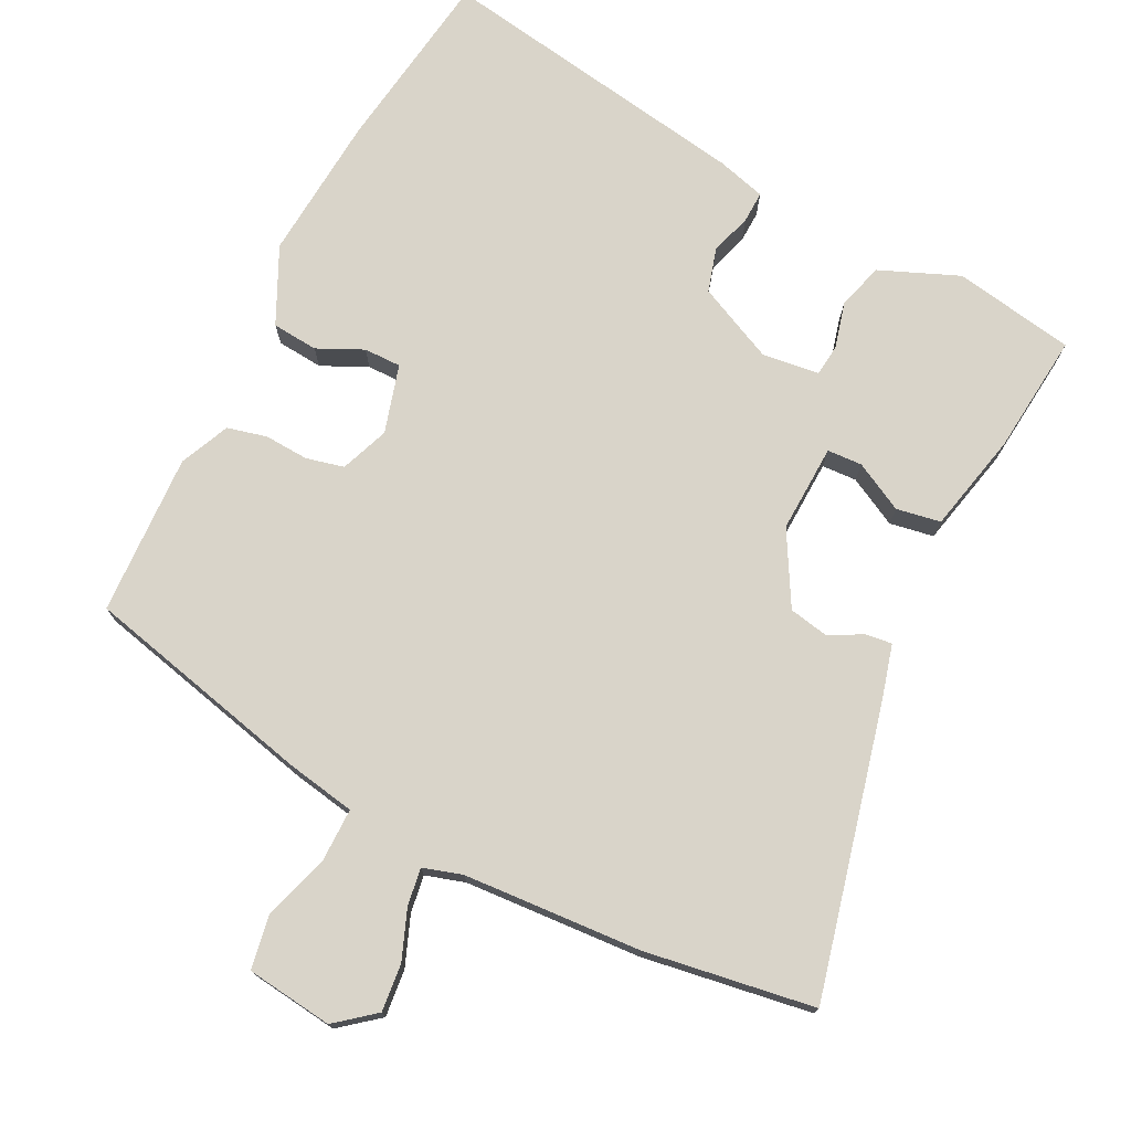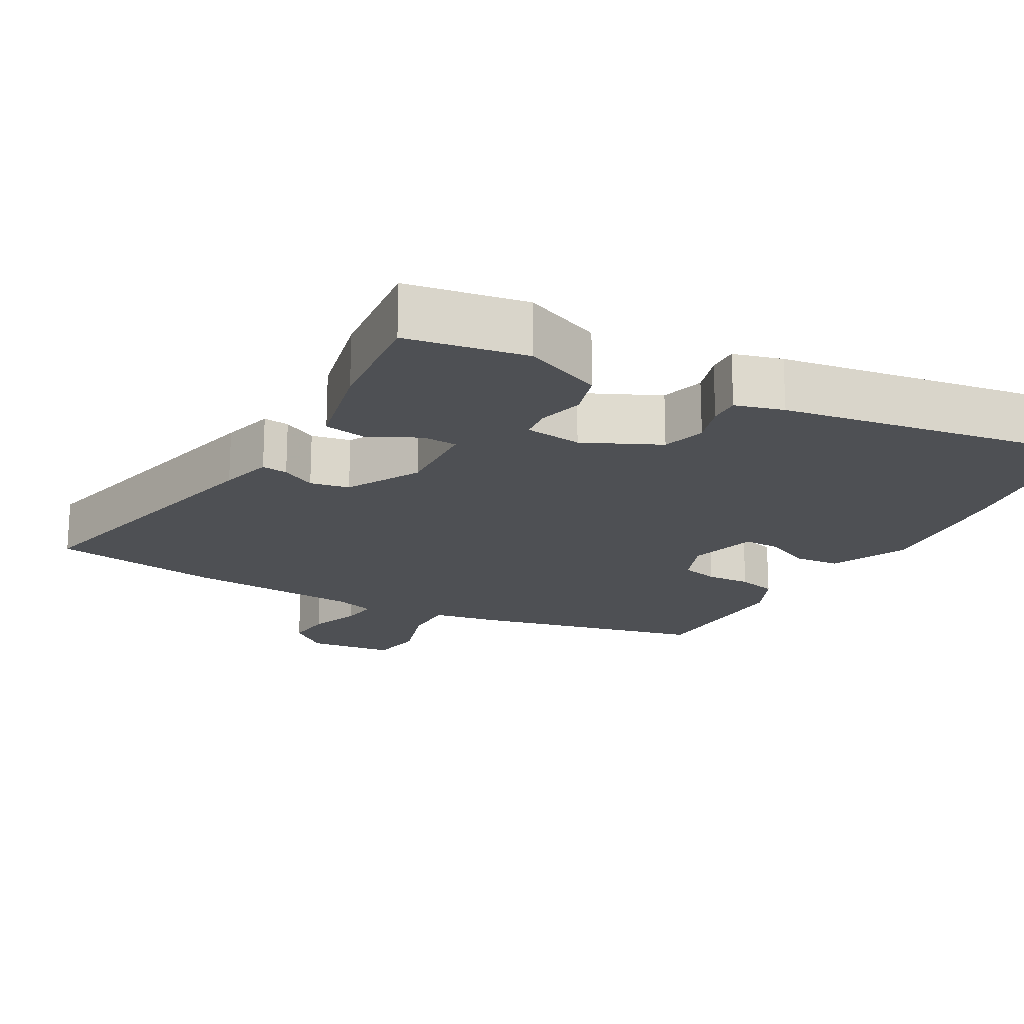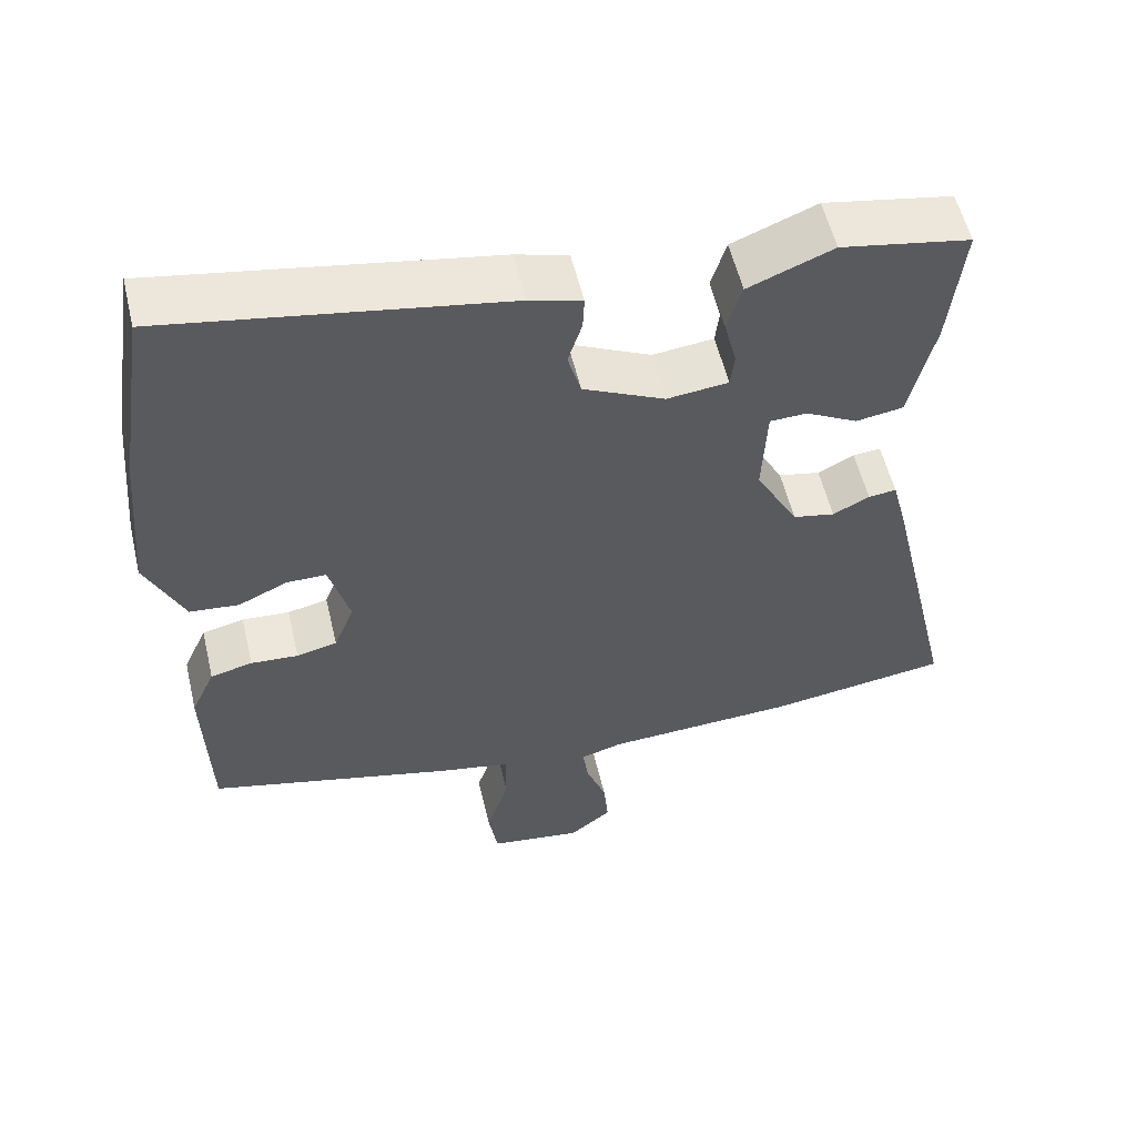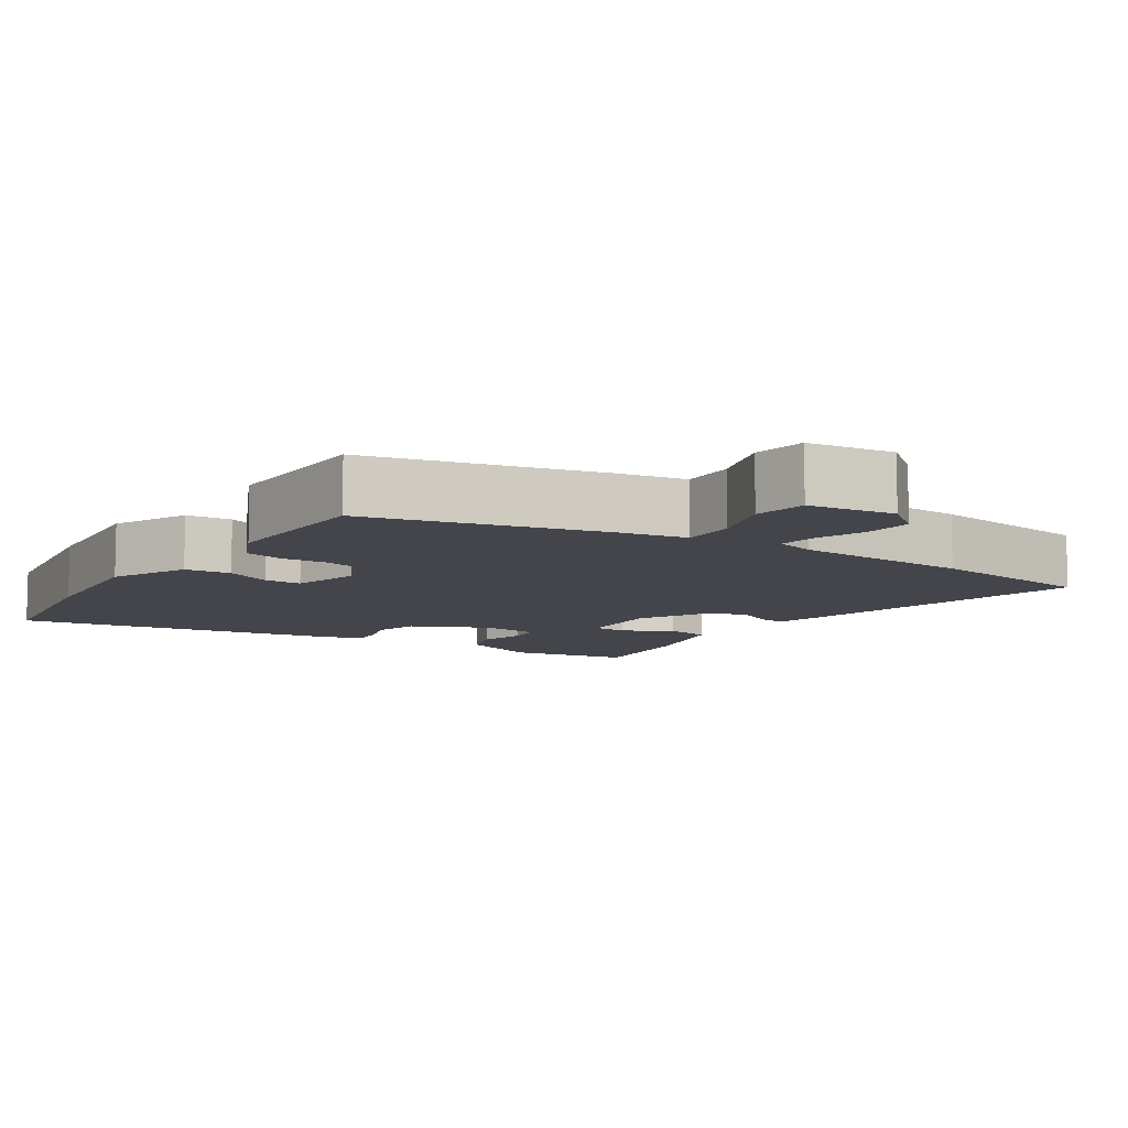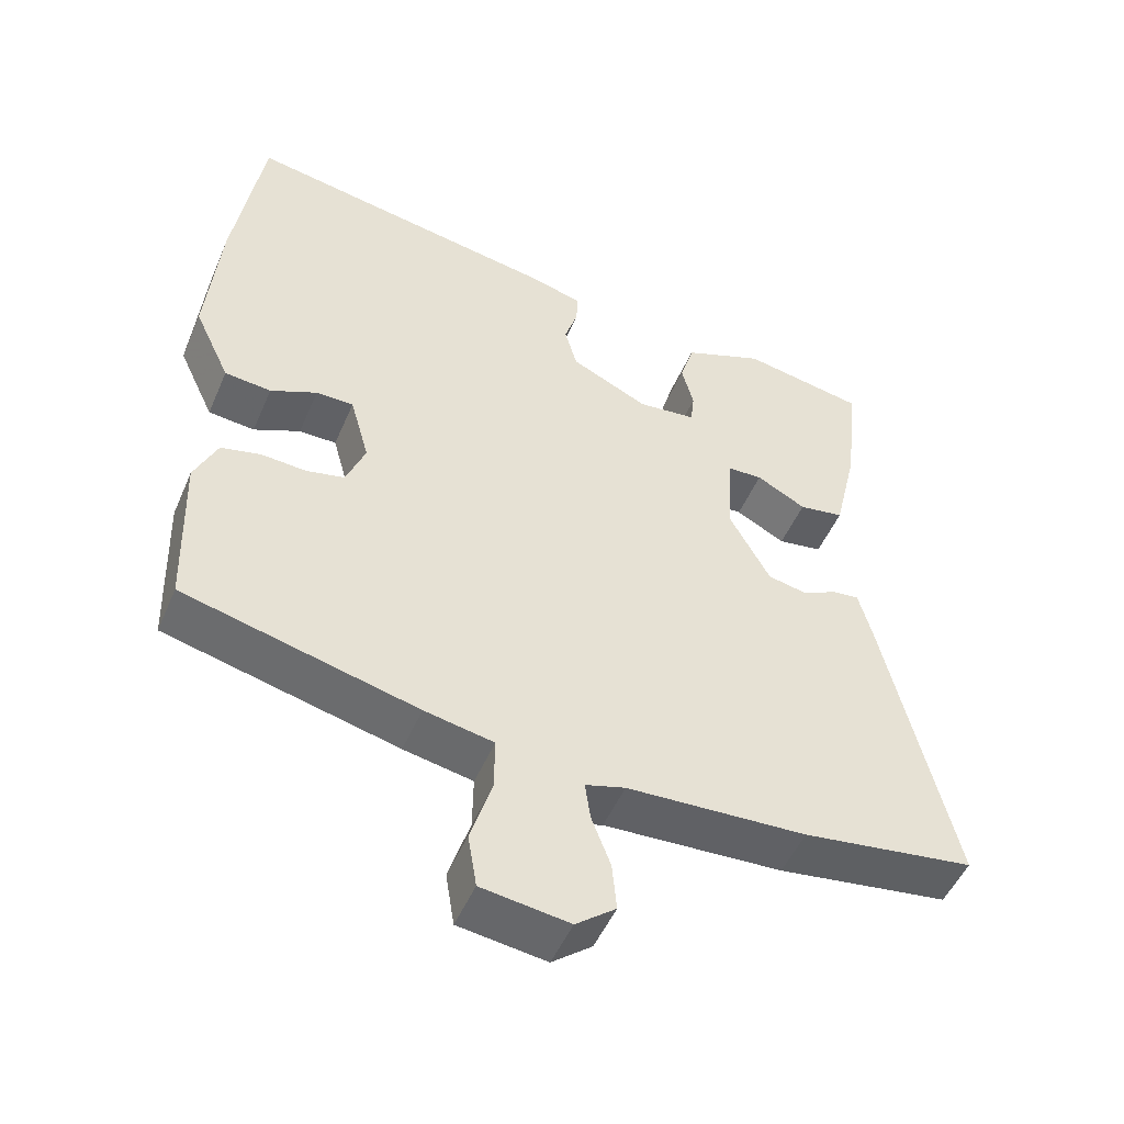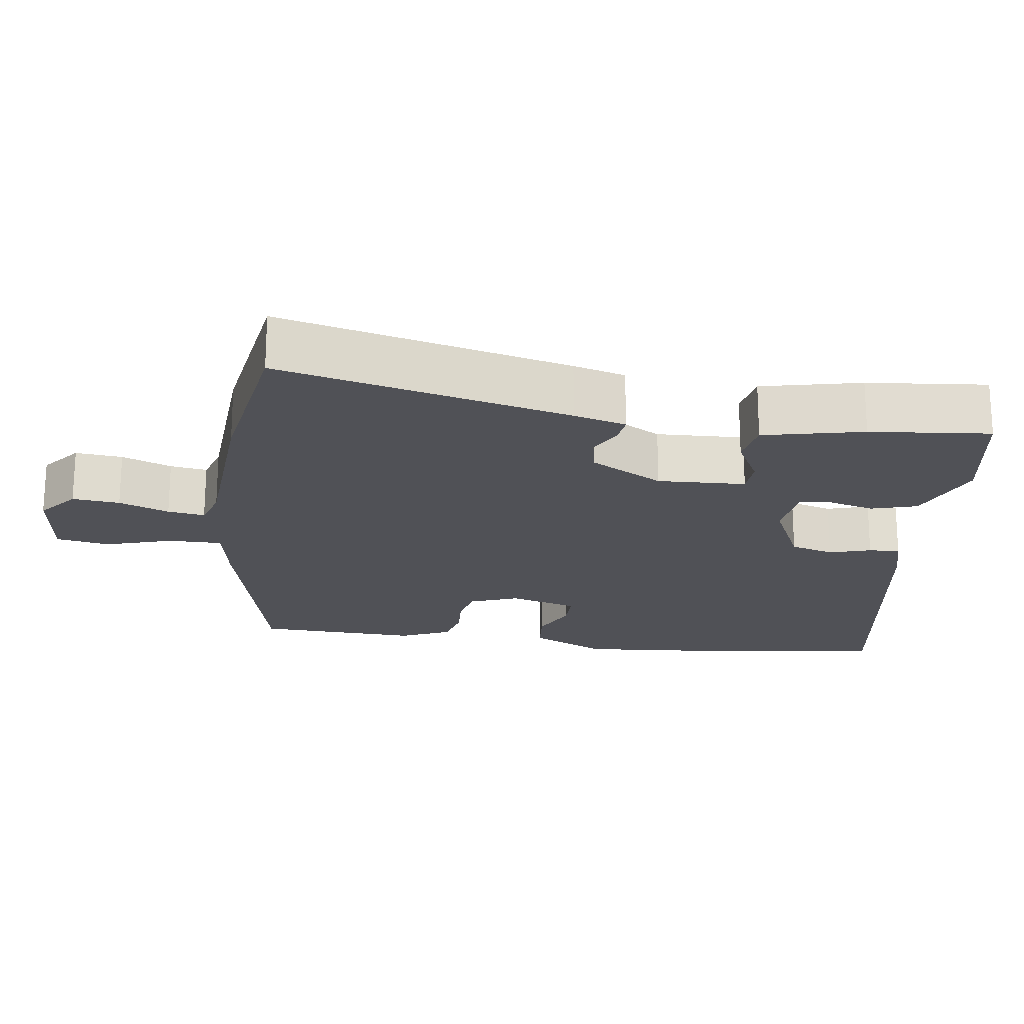
<metadata>
{"format":"obj","ext":"obj","renderer":"f3d","projection":"perspective","resolution":1024,"background":"white","views":[{"elev":74.9,"azim":-153.8,"up":"+Y"},{"elev":-19.0,"azim":-29.5,"up":"+Y"},{"elev":55.8,"azim":166.7,"up":"+Z"},{"elev":-9.2,"azim":146.7,"up":"+Y"},{"elev":-50.2,"azim":157.2,"up":"+Z"},{"elev":-20.5,"azim":-98.4,"up":"+Y"}]}
</metadata>
<code>
v 0.489 0.07 0.571
v 0.528 0.07 0.319
v 0.546 0.07 0.119
v 0.497 0.07 0.014
v 0.434 0.07 0.008
v 0.371 0.07 0.037
v 0.32 0.07 0.037
v 0.294 0.07 -0.057
v 0.32 0.07 -0.123
v 0.372 0.07 -0.135
v 0.433 0.07 -0.131
v 0.487 0.07 -0.144
v 0.518 0.07 -0.212
v 0.511 0.07 -0.434
v 0.194 0.07 -0.512
v 0.1 0.07 -0.53
v 0.101 0.07 -0.604
v 0.13 0.07 -0.695
v 0.118 0.07 -0.768
v -0.001 0.07 -0.784
v -0.055 0.07 -0.741
v -0.049 0.07 -0.676
v -0.023 0.07 -0.607
v -0.016 0.07 -0.556
v -0.07 0.07 -0.54
v -0.314 0.07 -0.527
v -0.548 0.07 -0.493
v -0.455 0.07 -0.093
v -0.436 0.07 -0.021
v -0.4 0.07 -0.025
v -0.353 0.07 -0.049
v -0.299 0.07 -0.038
v -0.244 0.07 0.062
v -0.25 0.07 0.183
v -0.298 0.07 0.185
v -0.365 0.07 0.149
v -0.426 0.07 0.159
v -0.458 0.07 0.296
v -0.476 0.07 0.461
v -0.31 0.07 0.491
v -0.201 0.07 0.447
v -0.182 0.07 0.384
v -0.198 0.07 0.321
v -0.193 0.07 0.277
v -0.114 0.07 0.268
v -0.009 0.07 0.318
v 0.008 0.07 0.378
v -0.01 0.07 0.435
v -0.012 0.07 0.478
v 0.055 0.07 0.497
v 0.489 0 0.571
v 0.528 0 0.319
v 0.546 0 0.119
v 0.497 0 0.014
v 0.434 0 0.008
v 0.371 0 0.037
v 0.32 0 0.037
v 0.294 0 -0.057
v 0.32 0 -0.123
v 0.372 0 -0.135
v 0.433 0 -0.131
v 0.487 0 -0.144
v 0.518 0 -0.212
v 0.511 0 -0.434
v 0.194 0 -0.512
v 0.1 0 -0.53
v 0.101 0 -0.604
v 0.13 0 -0.695
v 0.118 0 -0.768
v -0.001 0 -0.784
v -0.055 0 -0.741
v -0.049 0 -0.676
v -0.023 0 -0.607
v -0.016 0 -0.556
v -0.07 0 -0.54
v -0.314 0 -0.527
v -0.548 0 -0.493
v -0.455 0 -0.093
v -0.436 0 -0.021
v -0.4 0 -0.025
v -0.353 0 -0.049
v -0.299 0 -0.038
v -0.244 0 0.062
v -0.25 0 0.183
v -0.298 0 0.185
v -0.365 0 0.149
v -0.426 0 0.159
v -0.458 0 0.296
v -0.476 0 0.461
v -0.31 0 0.491
v -0.201 0 0.447
v -0.182 0 0.384
v -0.198 0 0.321
v -0.193 0 0.277
v -0.114 0 0.268
v -0.009 0 0.318
v 0.008 0 0.378
v -0.01 0 0.435
v -0.012 0 0.478
v 0.055 0 0.497
f 47 48 49 50
f 46 47 50 1
f 40 41 42 43
f 40 43 44
f 39 40 44
f 38 39 44
f 35 36 37 38
f 34 35 38 44
f 33 34 44 45
f 28 29 30 31
f 28 31 32
f 25 26 27 28
f 24 25 28 32
f 20 21 22 23
f 20 23 24
f 17 18 19 20
f 16 17 20 24
f 13 14 15 16
f 10 11 12 13
f 9 10 13 16
f 8 9 16 24
f 3 4 5 6
f 3 6 7
f 46 1 2 3
f 46 3 7
f 32 33 45 46
f 24 32 46
f 7 8 24 46
f 100 99 98 97
f 51 100 97 96
f 93 92 91 90
f 94 93 90
f 94 90 89
f 94 89 88
f 88 87 86 85
f 94 88 85 84
f 95 94 84 83
f 81 80 79 78
f 82 81 78
f 78 77 76 75
f 82 78 75 74
f 73 72 71 70
f 74 73 70
f 70 69 68 67
f 74 70 67 66
f 66 65 64 63
f 63 62 61 60
f 66 63 60 59
f 74 66 59 58
f 56 55 54 53
f 57 56 53
f 53 52 51 96
f 57 53 96
f 96 95 83 82
f 96 82 74
f 96 74 58 57
f 1 51 52 2
f 2 52 53 3
f 3 53 54 4
f 4 54 55 5
f 5 55 56 6
f 6 56 57 7
f 7 57 58 8
f 8 58 59 9
f 9 59 60 10
f 10 60 61 11
f 11 61 62 12
f 12 62 63 13
f 13 63 64 14
f 14 64 65 15
f 15 65 66 16
f 16 66 67 17
f 17 67 68 18
f 18 68 69 19
f 19 69 70 20
f 20 70 71 21
f 21 71 72 22
f 22 72 73 23
f 23 73 74 24
f 24 74 75 25
f 25 75 76 26
f 26 76 77 27
f 27 77 78 28
f 28 78 79 29
f 29 79 80 30
f 30 80 81 31
f 31 81 82 32
f 32 82 83 33
f 33 83 84 34
f 34 84 85 35
f 35 85 86 36
f 36 86 87 37
f 37 87 88 38
f 38 88 89 39
f 39 89 90 40
f 40 90 91 41
f 41 91 92 42
f 42 92 93 43
f 43 93 94 44
f 44 94 95 45
f 45 95 96 46
f 46 96 97 47
f 47 97 98 48
f 48 98 99 49
f 49 99 100 50
f 50 100 51 1

</code>
